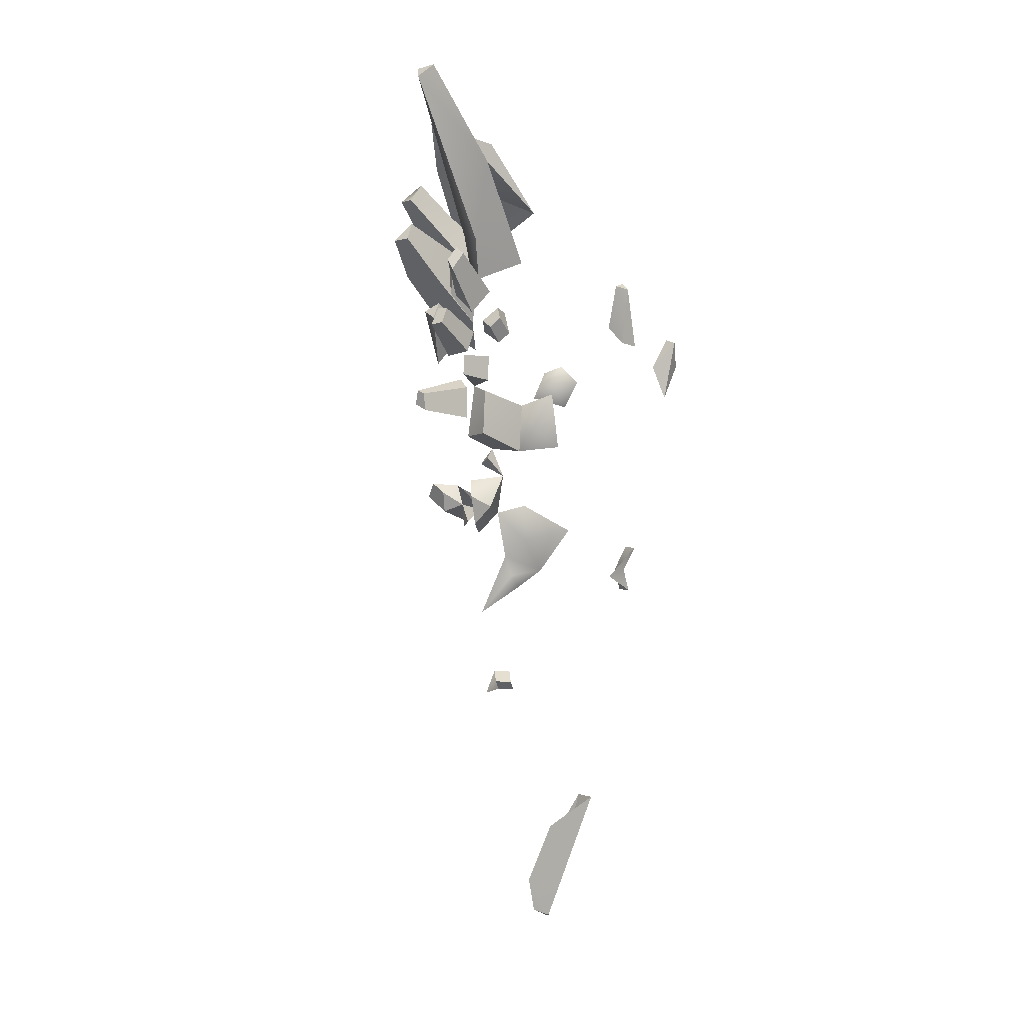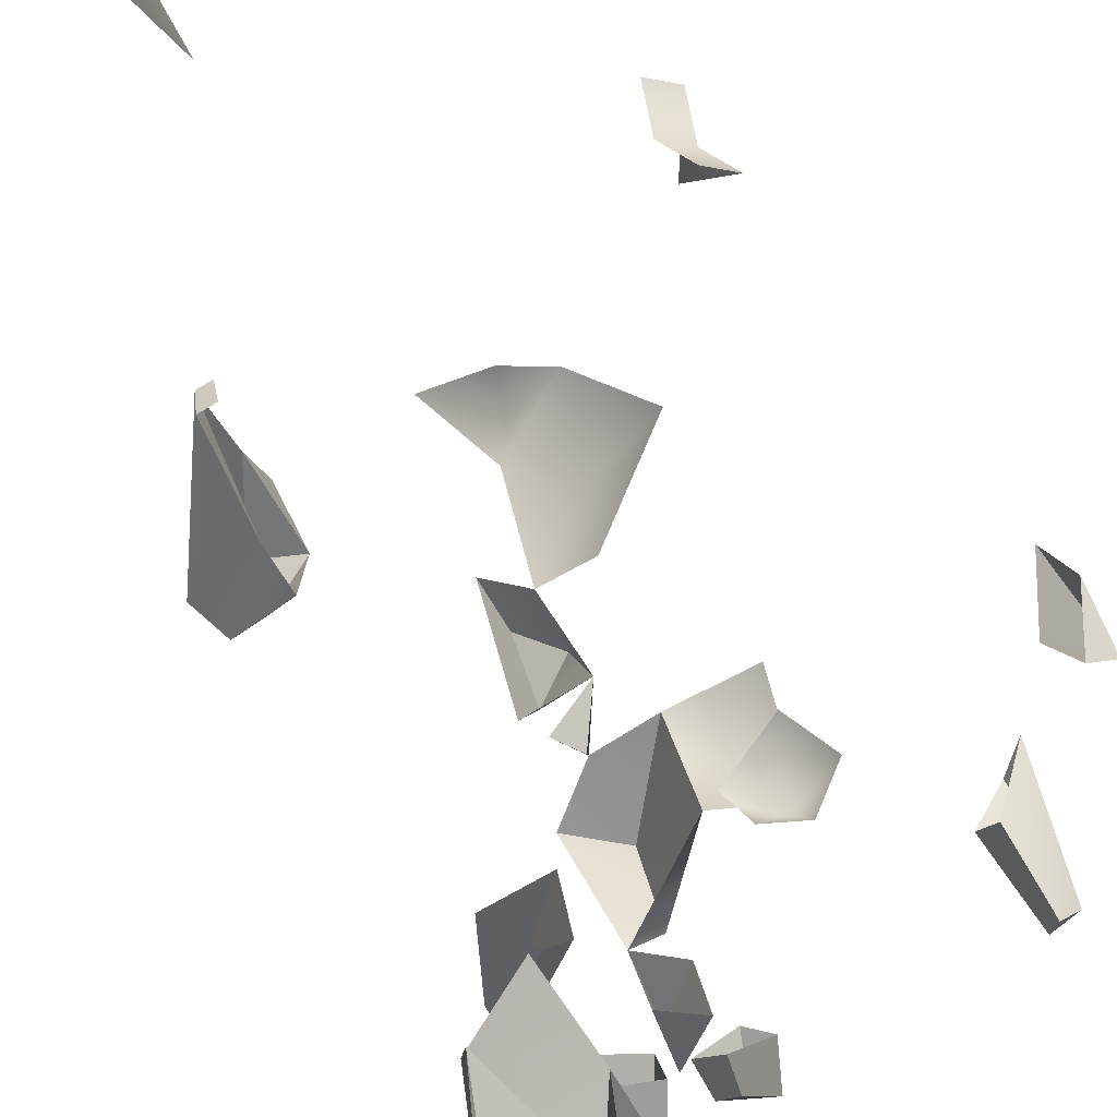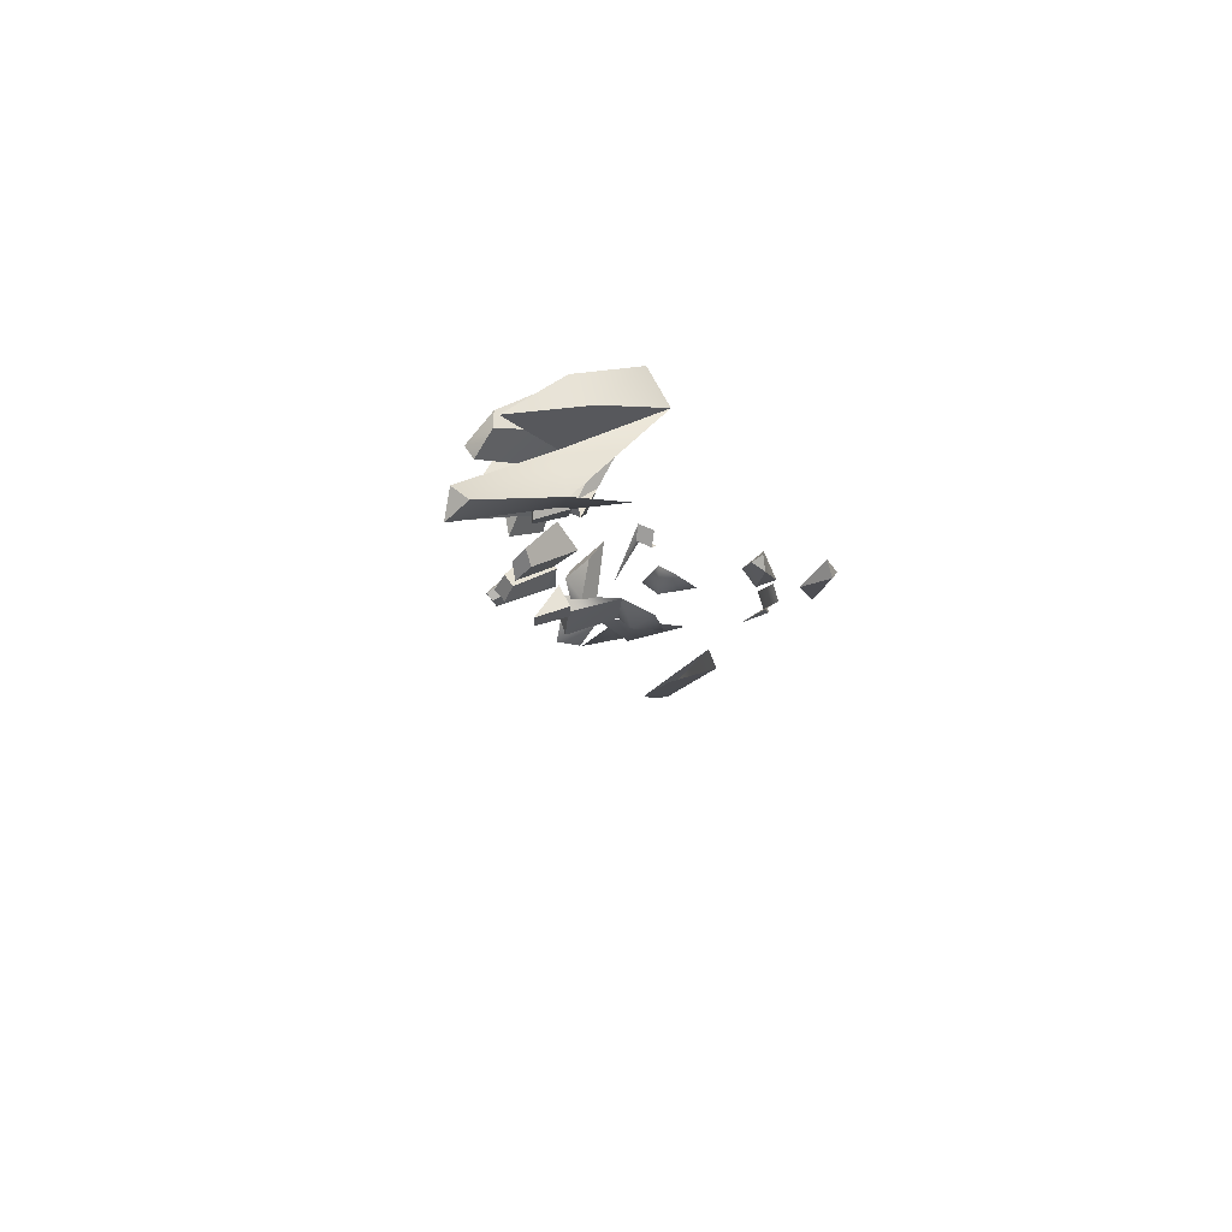
<metadata>
{"format":"obj","ext":"obj","renderer":"f3d","projection":"perspective","resolution":1024,"background":"white","views":[{"elev":2.7,"azim":33.2,"up":"+Z"},{"elev":49.8,"azim":-15.8,"up":"+Y"},{"elev":72.3,"azim":48.5,"up":"+Z"}]}
</metadata>
<code>
g SeparateMesh_Monster_Durahan_Model_Monster_DurahanGrey_Break_01_LOD1
v 0.005223 -0.4102 1.159
v -0.03099 -0.3621 1.189
v 0.01499 -0.3554 1.197
v 0.005223 -0.4102 1.159
v 0.01499 -0.3554 1.197
v 0.0568 -0.1666 0.9656
v -0.1865 -0.226 0.867
v -0.2003 -0.1377 0.8802
v -0.1605 -0.1711 0.9167
v -0.1388 -0.1262 0.9612
v -0.1071 -0.02307 1.037
v -0.1156 -0.1845 1.08
v -0.1156 -0.1845 1.08
v -0.1071 -0.02307 1.037
v -0.02506 -0.02444 1.037
v -0.128 -0.2599 0.8015
v -0.178 -0.1572 0.7331
v -0.07997 -0.1114 0.724
v -0.1537 -0.301 0.7534
v -0.128 -0.2599 0.8015
v -0.1075 -0.3062 0.7569
v 0.004527 -0.2786 0.6968
v 0.03128 -0.2945 0.6704
v -0.01969 -0.2055 0.6078
v 0.005223 -0.4102 1.159
v 0.002834 -0.1441 0.7638
v -0.05758 -0.1095 0.7761
v 0.01499 -0.3554 1.197
v -0.04537 -0.1058 0.9111
v 0.0568 -0.1666 0.9656
v -0.03099 -0.3621 1.189
v -0.04537 -0.1058 0.9111
v 0.01499 -0.3554 1.197
v 0.005223 -0.4102 1.159
v -0.05758 -0.1095 0.7761
v -0.03099 -0.3621 1.189
v -0.03099 -0.3621 1.189
v -0.04537 -0.1058 0.9111
v -0.06839 -0.06624 0.6968
v -0.06039 -0.0303 0.7581
v 0.002834 -0.1441 0.7638
v 0.005223 -0.4102 1.159
v 0.0568 -0.1666 0.9656
v 0.002834 -0.1441 0.7638
v 0.0568 -0.1666 0.9656
v 0.07075 -0.0182 0.7039
v 0.002834 -0.1441 0.7638
v -0.01236 -0.1072 0.6582
v -0.01969 -0.2055 0.6078
v 0.03128 -0.2945 0.6704
v 0.02827 -0.1984 0.5609
v -0.1865 -0.226 0.867
v -0.1605 -0.1711 0.9167
v -0.1518 -0.2303 0.8702
v -0.1903 -0.1074 0.7515
v -0.06839 -0.06624 0.6968
v -0.177 0.05126 0.5874
v -0.177 0.05126 0.5874
v -0.195 -0.03268 0.6959
v -0.1903 -0.1074 0.7515
v -0.1903 -0.1074 0.7515
v -0.212 0.01246 0.7446
v -0.2036 -0.09576 0.8424
v -0.1865 -0.226 0.867
v -0.2003 -0.1377 0.8802
v -0.06839 -0.06624 0.6968
v -0.1903 -0.1074 0.7515
v -0.09858 -0.1232 0.7585
v -0.1388 -0.1262 0.9612
v -0.1156 -0.1845 1.08
v -0.04537 -0.1058 0.9111
v 0.01704 0.1288 0.8587
v 0.0568 -0.1666 0.9656
v -0.04537 -0.1058 0.9111
v -0.01236 -0.1072 0.6582
v -0.06839 -0.06624 0.6968
v 0.002834 -0.1441 0.7638
v -0.09094 -0.00738 0.4687
v -0.1783 -0.2105 0.6635
v -0.03973 -0.09688 0.5411
v -0.1667 -0.05036 0.5275
v -0.1783 -0.2105 0.6635
v -0.03973 -0.09688 0.5411
v -0.1783 -0.2105 0.6635
v -0.0766 -0.1943 0.6425
v -0.07135 -0.1625 0.7081
v -0.03826 -0.1867 0.6853
v -0.05442 -0.1805 0.6162
v 0.04672 -0.1516 0.1687
v 0.01635 -0.1381 0.1501
v 0.04193 -0.1219 0.1921
v 0.09372 -0.2071 0.5186
v 0.05721 -0.1891 0.5376
v 0.1165 -0.1961 0.5439
v 0.05721 -0.1891 0.5376
v 0.06835 -0.1332 0.5747
v 0.002105 -0.1793 0.2263
v 0.0743 -0.2132 0.2353
v 0.04193 -0.1219 0.1921
v 0.04094 -0.0932 0.0156
v 0.06723 -0.1676 0.03677
v 0.06762 -0.107 0.1176
v -0 -0.1253 -0.03875
v 0.02572 -0.1819 -0.01225
v 0.06723 -0.1676 0.03677
v 0.06762 -0.107 0.1176
v 0.06723 -0.1676 0.03677
v 0.03166 -0.2069 0.06439
v 0.112 -0.08101 0.3097
v 0.06832 -0.1956 0.3488
v 0.02913 -0.1888 0.3621
v 0.002105 -0.1793 0.2263
v 0.06832 -0.1956 0.3488
v 0.0743 -0.2132 0.2353
v 0.112 -0.08101 0.3097
v 0.1622 -0.0986 0.2493
v 0.1105 -0.09068 0.186
v 0.1105 -0.09068 0.186
v 0.201 -0.03651 0.1967
v 0.1957 -0.0594 0.3401
v 0.112 -0.08101 0.3097
v -0.156 -0.0935 0.5154
v -0.1357 -0.188 0.5687
v -0.1156 -0.154 0.4263
v 0.002105 -0.1793 0.2263
v 0.02913 -0.1888 0.3621
v 0.06832 -0.1956 0.3488
v 0.06723 -0.1676 0.03677
v 0.02572 -0.1819 -0.01225
v 0.03166 -0.2069 0.06439
v -0.1357 -0.188 0.5687
v -0.156 -0.0935 0.5154
v -0.1052 -0.1653 0.5924
v -0.08472 -0.2194 0.5491
v -0.1357 -0.188 0.5687
v -0.1052 -0.1653 0.5924
v -0.1156 -0.154 0.4263
v -0.08472 -0.2194 0.5491
v -0.06563 -0.1457 0.4823
v -0.1052 -0.1653 0.5924
v -0.156 -0.0935 0.5154
v -0.09219 -0.09047 0.5392
v -0.08472 -0.2194 0.5491
v -0.1156 -0.154 0.4263
v -0.1357 -0.188 0.5687
v 0.04193 -0.1219 0.1921
v 0.0743 -0.2132 0.2353
v 0.1105 -0.09068 0.186
v 0.01635 -0.1381 0.1501
v 0.04672 -0.1516 0.1687
v 0.06762 -0.107 0.1176
v 0.04672 -0.1516 0.1687
v 0.04193 -0.1219 0.1921
v 0.06762 -0.107 0.1176
v -0.1827 0.2472 -0.531
v -0.1802 0.2289 -0.5067
v -0.1388 0.1174 -0.5235
v -0.1802 0.2289 -0.5067
v -0.2044 0.2578 -0.4801
v -0.2205 0.1179 0.06978
v -0.2564 0.2574 0.005602
v -0.2631 0.2653 0.04
v 0.3074 0.09301 0.6379
v 0.3121 0.1195 0.6455
v 0.3388 0.1028 0.6275
v 0.3388 0.1028 0.6275
v 0.3349 0.1511 0.4746
v 0.3198 0.1055 0.4822
v 0.3388 0.1028 0.6275
v 0.3121 0.1195 0.6455
v 0.3349 0.1511 0.4746
v 0.4121 0.2379 0.4858
v 0.3769 0.2547 0.495
v 0.397 0.2743 0.4198
v 0.4121 0.2379 0.4858
v 0.397 0.2743 0.4198
v 0.3915 0.218 0.3334
v 0.3683 0.1929 0.4173
v 0.3769 0.2547 0.495
v 0.4121 0.2379 0.4858
v 0.3683 0.1929 0.4173
v 0.4121 0.2379 0.4858
v 0.3915 0.218 0.3334
v 0.3388 0.1028 0.6275
v 0.3198 0.1055 0.4822
v 0.3074 0.09301 0.6379
v -0.2158 0.009949 0.06312
v -0.2562 0.01718 0.08789
v -0.1941 0.05232 0.08279
v -0.2132 0.1308 -0.02577
v -0.2213 0.02412 0.008513
v -0.1689 0.03948 0.02865
v -0.1689 0.03948 0.02865
v -0.2158 0.009949 0.06312
v -0.1941 0.05232 0.08279
v -0.1941 0.05232 0.08279
v -0.2562 0.01718 0.08789
v -0.2205 0.1179 0.06978
v -0.1689 0.03948 0.02865
v -0.2213 0.02412 0.008513
v -0.2158 0.009949 0.06312
v 0.2459 0.2763 -0.2156
v 0.2286 0.1973 -0.1723
v 0.2412 0.2562 -0.1566
v 0.2412 0.2562 -0.1566
v 0.2634 0.2793 -0.0934
v 0.05996 0.1428 -1.156
v 0.03646 0.101 -1.136
v 0.03695 0.07349 -1.042
v 0.03695 0.07349 -1.042
v 0.1107 0.188 -0.9704
v 0.08232 0.1159 -0.8897
v 0.1529 0.2256 -0.8163
v 0.04553 0.158 -1.163
v 0.05996 0.1428 -1.156
v 0.1107 0.188 -0.9704
v 0.04553 0.158 -1.163
v 0.1107 0.188 -0.9704
v 0.07492 0.2059 -0.9737
v 0.1107 0.188 -0.9704
v 0.1529 0.2256 -0.8163
v 0.09916 0.2455 -0.8173
v 0.05996 0.1428 -1.156
v 0.04553 0.158 -1.163
v 0.03646 0.101 -1.136
v 0.04553 0.158 -1.163
v 0.03695 0.07349 -1.042
v 0.03646 0.101 -1.136
v -0.1854 0.07005 -0.03819
v -0.2132 0.1308 -0.02577
v -0.1689 0.03948 0.02865
v -0.02395 -0.3126 0.5237
v 0.01057 -0.3135 0.5291
v -0.04198 -0.209 0.4445
v -0.02274 -0.284 0.5684
v -0.03969 -0.1741 0.5078
v 0.02234 -0.1827 0.5078
v 0.02913 -0.1888 0.3621
v 0.05539 -0.2785 0.392
v 0.08533 -0.2045 0.377
v 0.01057 -0.3135 0.5291
v 0.02621 -0.217 0.4558
v -0.04198 -0.209 0.4445
v -0.02274 -0.284 0.5684
v 0.02234 -0.1827 0.5078
v 0.007748 -0.287 0.5678
v 0.05463 -0.2763 0.4431
v 0.0313 -0.1871 0.4311
v 0.08473 -0.2029 0.441
v 0.06762 -0.107 0.1176
v 0.03166 -0.2069 0.06439
v -0 -0.1626 0.1057
v 0.3349 0.1511 0.4746
v 0.3121 0.1195 0.6455
v 0.2888 0.1504 0.5566
v 0.3074 0.09301 0.6379
v 0.3198 0.1055 0.4822
v 0.2801 0.1004 0.5254
v -0.1518 -0.2303 0.8702
v -0.1605 -0.1711 0.9167
v -0.1309 -0.1036 0.8541
v -0.09858 -0.1232 0.7585
v -0.1605 -0.1711 0.9167
v -0.2003 -0.1377 0.8802
v -0.2036 -0.09576 0.8424
v -0.1309 -0.1036 0.8541
v -0.1448 -0.005621 0.7583
v -0.06039 -0.0303 0.7581
v -0.212 0.01246 0.7446
v -0.1783 -0.2105 0.6635
v -0.1537 -0.301 0.7534
v -0.1075 -0.3062 0.7569
v -0.0766 -0.1943 0.6425
v -0.1783 -0.2105 0.6635
v -0.178 -0.1572 0.7331
v -0.128 -0.2599 0.8015
v -0.1537 -0.301 0.7534
v -0.1075 -0.3062 0.7569
v -0.128 -0.2599 0.8015
v -0.07997 -0.1114 0.724
v -0.0766 -0.1943 0.6425
v -0.0766 -0.1943 0.6425
v -0.06839 -0.06624 0.6968
v -0.03973 -0.09688 0.5411
v 0.04276 -0.2605 0.7134
v 0.01113 -0.2469 0.7318
v -0.005002 -0.1525 0.682
v 0.05152 -0.1475 0.6191
v 0.004527 -0.2786 0.6968
v 0.01113 -0.2469 0.7318
v 0.04276 -0.2605 0.7134
v 0.03128 -0.2945 0.6704
v 0.03128 -0.2945 0.6704
v 0.04276 -0.2605 0.7134
v 0.05152 -0.1475 0.6191
v 0.02827 -0.1984 0.5609
v 0.004527 -0.2786 0.6968
v -0.01969 -0.2055 0.6078
v -0.005002 -0.1525 0.682
v 0.01113 -0.2469 0.7318
v -0.09858 -0.1232 0.7585
v -0.1903 -0.1074 0.7515
v -0.1865 -0.226 0.867
v -0.1518 -0.2303 0.8702
v -0.09858 -0.1232 0.7585
v -0.1309 -0.1036 0.8541
v -0.06039 -0.0303 0.7581
v -0.06839 -0.06624 0.6968
v -0.1448 -0.005621 0.7583
v -0.09777 0.1676 0.8104
v -0.1071 -0.02307 1.037
v -0.1388 -0.1262 0.9612
v -0.02506 -0.02444 1.037
v -0.1071 -0.02307 1.037
v -0.09777 0.1676 0.8104
v 0.01704 0.1288 0.8587
v -0.02506 -0.02444 1.037
v 0.01704 0.1288 0.8587
v -0.04537 -0.1058 0.9111
v -0.1156 -0.1845 1.08
v -0.1388 -0.1262 0.9612
v -0.04537 -0.1058 0.9111
v -0.06039 -0.0303 0.7581
v -0.1448 -0.005621 0.7583
v -0.1667 -0.05036 0.5275
v -0.177 0.05126 0.5874
v -0.178 -0.1572 0.7331
v -0.1783 -0.2105 0.6635
v -0.178 -0.1572 0.7331
v -0.177 0.05126 0.5874
v -0.06839 -0.06624 0.6968
v -0.07997 -0.1114 0.724
v -0.01236 -0.1072 0.6582
v -0.03826 -0.1867 0.6853
v -0.07135 -0.1625 0.7081
v -0.06839 -0.06624 0.6968
v -0.06839 -0.06624 0.6968
v -0.07135 -0.1625 0.7081
v -0.05442 -0.1805 0.6162
v -0.03973 -0.09688 0.5411
v -0.03973 -0.09688 0.5411
v -0.05442 -0.1805 0.6162
v -0.03826 -0.1867 0.6853
v -0.01236 -0.1072 0.6582
v 0.04313 -0.1602 0.5084
v 0.05721 -0.1891 0.5376
v 0.09372 -0.2071 0.5186
v 0.09663 -0.1712 0.4788
v 0.1165 -0.1961 0.5439
v 0.06835 -0.1332 0.5747
v 0.057 -0.08257 0.5635
v 0.123 -0.1605 0.5037
v 0.1105 -0.09068 0.186
v 0.0743 -0.2132 0.2353
v 0.112 -0.08101 0.3097
v 0.06832 -0.1956 0.3488
v -0 -0.1626 0.1057
v 0.03166 -0.2069 0.06439
v 0.02572 -0.1819 -0.01225
v -0 -0.1253 -0.03875
v 0.06835 -0.1332 0.5747
v 0.05721 -0.1891 0.5376
v 0.04313 -0.1602 0.5084
v 0.057 -0.08257 0.5635
v -0.08472 -0.2194 0.5491
v -0.1052 -0.1653 0.5924
v -0.09219 -0.09047 0.5392
v -0.06563 -0.1457 0.4823
v 0.123 -0.1605 0.5037
v 0.09663 -0.1712 0.4788
v 0.09372 -0.2071 0.5186
v 0.1165 -0.1961 0.5439
v -0.1827 0.2472 -0.531
v -0.1423 0.266 -0.532
v -0.1397 0.248 -0.5078
v -0.1802 0.2289 -0.5067
v -0.2564 0.2574 0.005602
v -0.2394 0.2658 0.00528
v -0.2432 0.2749 0.03951
v -0.2631 0.2653 0.04
v 0.3074 0.09301 0.6379
v 0.2801 0.1004 0.5254
v 0.2888 0.1504 0.5566
v 0.3121 0.1195 0.6455
v -0.2856 0.03521 0.04988
v -0.2213 0.02412 0.008513
v -0.2132 0.1308 -0.02577
v -0.2564 0.2574 0.005602
v -0.2158 0.009949 0.06312
v -0.2213 0.02412 0.008513
v -0.2856 0.03521 0.04988
v -0.2562 0.01718 0.08789
v -0.2856 0.03521 0.04988
v -0.2564 0.2574 0.005602
v -0.2205 0.1179 0.06978
v -0.2562 0.01718 0.08789
v 0.2003 0.2764 -0.1576
v 0.205 0.2963 -0.2166
v 0.2459 0.2763 -0.2156
v 0.2412 0.2562 -0.1566
v 0.2224 0.2996 -0.09442
v 0.2634 0.2793 -0.0934
v 0.04553 0.158 -1.163
v 0.07492 0.2059 -0.9737
v 0.03695 0.07349 -1.042
v 0.09916 0.2455 -0.8173
v -0.1802 0.2289 -0.5067
v -0.1397 0.248 -0.5078
v -0.1638 0.2772 -0.4811
v -0.2044 0.2578 -0.4801
v -0.02395 -0.3126 0.5237
v -0.02274 -0.284 0.5684
v 0.007748 -0.287 0.5678
v 0.01057 -0.3135 0.5291
v -0.04198 -0.209 0.4445
v -0.03969 -0.1741 0.5078
v -0.02274 -0.284 0.5684
v -0.02395 -0.3126 0.5237
v -0.08971 -0.294 0.3131
v -0.05782 -0.2934 0.297
v -0.09694 -0.1516 0.3126
v -0.01188 -0.1631 0.2771
v -0.0606 -0.2994 0.3419
v -0.07966 -0.2993 0.3496
v -0.05579 -0.131 0.3825
v -0.01982 -0.1554 0.3602
v -0.08971 -0.294 0.3131
v -0.07966 -0.2993 0.3496
v -0.0606 -0.2994 0.3419
v -0.05782 -0.2934 0.297
v -0.05782 -0.2934 0.297
v -0.0606 -0.2994 0.3419
v -0.01982 -0.1554 0.3602
v -0.01188 -0.1631 0.2771
v -0.09694 -0.1516 0.3126
v -0.05579 -0.131 0.3825
v -0.07966 -0.2993 0.3496
v -0.08971 -0.294 0.3131
v 0.05539 -0.2785 0.392
v 0.05463 -0.2763 0.4431
v 0.08473 -0.2029 0.441
v 0.08533 -0.2045 0.377
v 0.02913 -0.1888 0.3621
v 0.0313 -0.1871 0.4311
v 0.05463 -0.2763 0.4431
v 0.05539 -0.2785 0.392
v 0.02234 -0.1827 0.5078
v 0.02621 -0.217 0.4558
v 0.01057 -0.3135 0.5291
v 0.007748 -0.287 0.5678
v 0.1089 -0.05856 -0.06098
v 0.1761 0.0592 -0.0364
v 0.1119 0.01454 -0.1477
v 0.09563 -0.04215 0.03429
v 0.04094 -0.0932 0.0156
v 0.04276 -0.05804 -0.1068
v 0.06403 -0.05896 -0.159
v 0.06119 -0.01809 -0.1936
v -0 -0.1091 -0.2593
v 0.178 0.01723 0.4172
v 0.1706 -0.0309 0.3711
v 0.1302 0.006572 0.4001
v 0.2153 0.04028 0.3728
v 0.1188 -0.0298 0.3305
v 0.1788 0.03474 0.3065
g SeparateMesh_Monster_Durahan_Model_Monster_DurahanGrey_Break_01_LOD1_0
f 3 2 1
f 6 5 4
f 9 8 7
f 12 11 10
f 15 14 13
f 18 17 16
f 21 20 19
f 24 23 22
f 27 26 25
f 30 29 28
f 33 32 31
f 36 35 34
f 38 35 37
f 39 35 38
f 40 39 38
f 39 41 35
f 44 43 42
f 46 45 44
f 48 46 47
f 51 50 49
f 54 53 52
f 57 56 55
f 60 59 58
f 62 59 61
f 63 62 61
f 63 61 64
f 65 63 64
f 68 67 66
f 71 70 69
f 74 73 72
f 77 76 75
f 80 79 78
f 82 81 78
f 85 84 83
f 88 87 86
f 91 90 89
f 94 93 92
f 96 95 94
f 99 98 97
f 102 101 100
f 100 104 103
f 105 104 100
f 108 107 106
f 111 110 109
f 114 113 112
f 117 116 115
f 119 116 118
f 116 119 120
f 116 120 121
f 124 123 122
f 127 126 125
f 130 129 128
f 133 132 131
f 136 135 134
f 139 138 137
f 142 141 140
f 145 144 143
f 148 147 146
f 151 150 149
f 154 153 152
f 157 156 155
f 159 158 157
f 162 161 160
f 165 164 163
f 168 167 166
f 171 170 169
f 174 173 172
f 177 176 175
f 180 179 178
f 183 182 181
f 186 185 184
f 189 188 187
f 192 191 190
f 195 194 193
f 198 197 196
f 201 200 199
f 204 203 202
f 206 203 205
f 209 208 207
f 211 210 207
f 212 210 211
f 213 212 211
f 216 215 214
f 219 218 217
f 221 220 219
f 222 221 219
f 225 224 223
f 228 227 226
f 231 230 229
f 234 233 232
f 237 236 235
f 240 239 238
f 243 242 241
f 246 245 244
f 249 248 247
f 252 251 250
f 255 254 253
f 258 257 256
f 261 260 259
f 262 261 259
f 265 264 263
f 266 265 263
f 267 265 266
f 268 267 266
f 265 267 269
f 272 271 270
f 273 272 270
f 276 275 274
f 277 276 274
f 280 279 278
f 281 280 278
f 283 280 282
f 284 283 282
f 287 286 285
f 288 287 285
f 291 290 289
f 292 291 289
f 295 294 293
f 296 295 293
f 299 298 297
f 300 299 297
f 303 302 301
f 304 303 301
f 307 306 305
f 308 307 305
f 311 310 309
f 312 311 309
f 315 314 313
f 316 315 313
f 319 318 317
f 320 319 317
f 323 322 321
f 324 323 321
f 327 326 325
f 328 327 325
f 331 330 329
f 332 331 329
f 335 334 333
f 336 335 333
f 339 338 337
f 340 339 337
f 343 342 341
f 344 343 341
f 347 346 345
f 348 347 345
f 351 350 349
f 352 351 349
f 355 354 353
f 356 354 355
f 359 358 357
f 360 359 357
f 363 362 361
f 364 363 361
f 367 366 365
f 368 367 365
f 371 370 369
f 372 371 369
f 375 374 373
f 376 375 373
f 379 378 377
f 380 379 377
f 383 382 381
f 384 383 381
f 387 386 385
f 388 387 385
f 391 390 389
f 392 391 389
f 395 394 393
f 396 395 393
f 399 398 397
f 400 399 397
f 400 397 401
f 402 400 401
f 405 404 403
f 404 405 406
f 409 408 407
f 410 409 407
f 413 412 411
f 414 413 411
f 417 416 415
f 418 417 415
f 421 420 419
f 422 420 421
f 425 424 423
f 426 425 423
f 429 428 427
f 430 429 427
f 433 432 431
f 434 433 431
f 437 436 435
f 438 437 435
f 441 440 439
f 442 441 439
f 445 444 443
f 446 445 443
f 449 448 447
f 450 449 447
f 453 452 451
f 451 452 454
f 451 454 455
f 455 456 451
f 451 456 453
f 456 457 453
f 457 458 453
f 456 459 457
f 458 457 459
f 462 461 460
f 460 461 463
f 462 464 461
f 461 465 463
f 461 464 465

</code>
